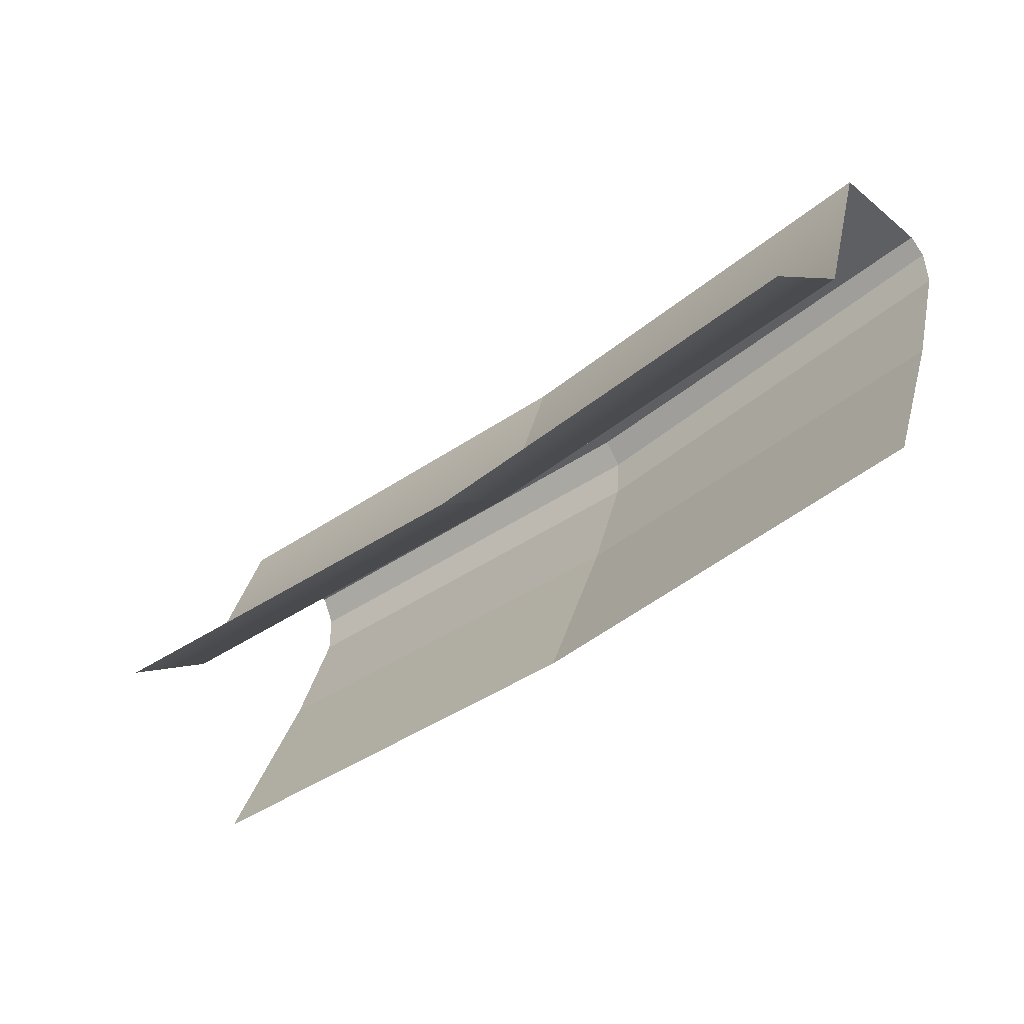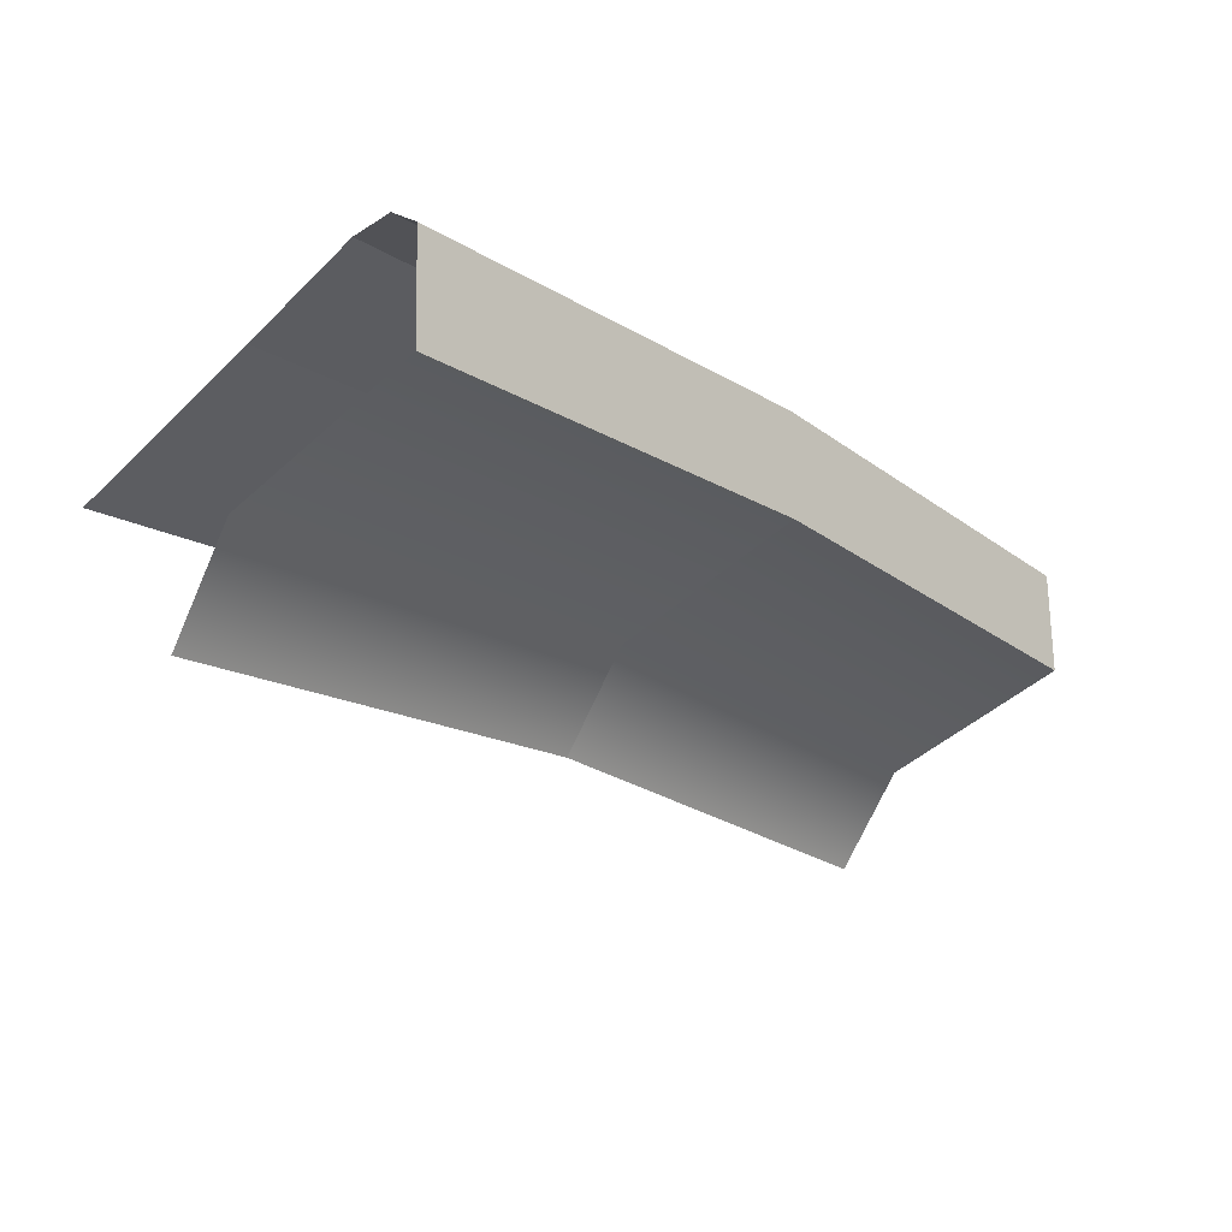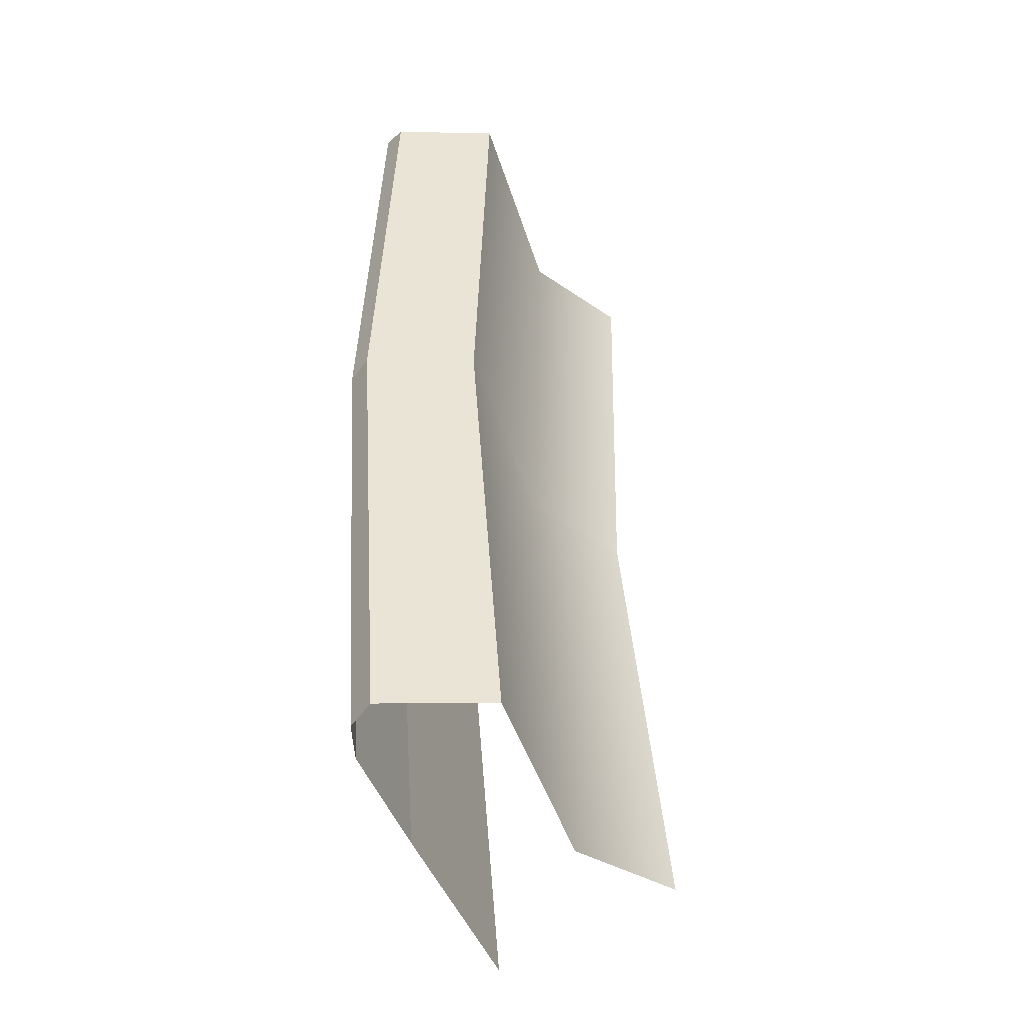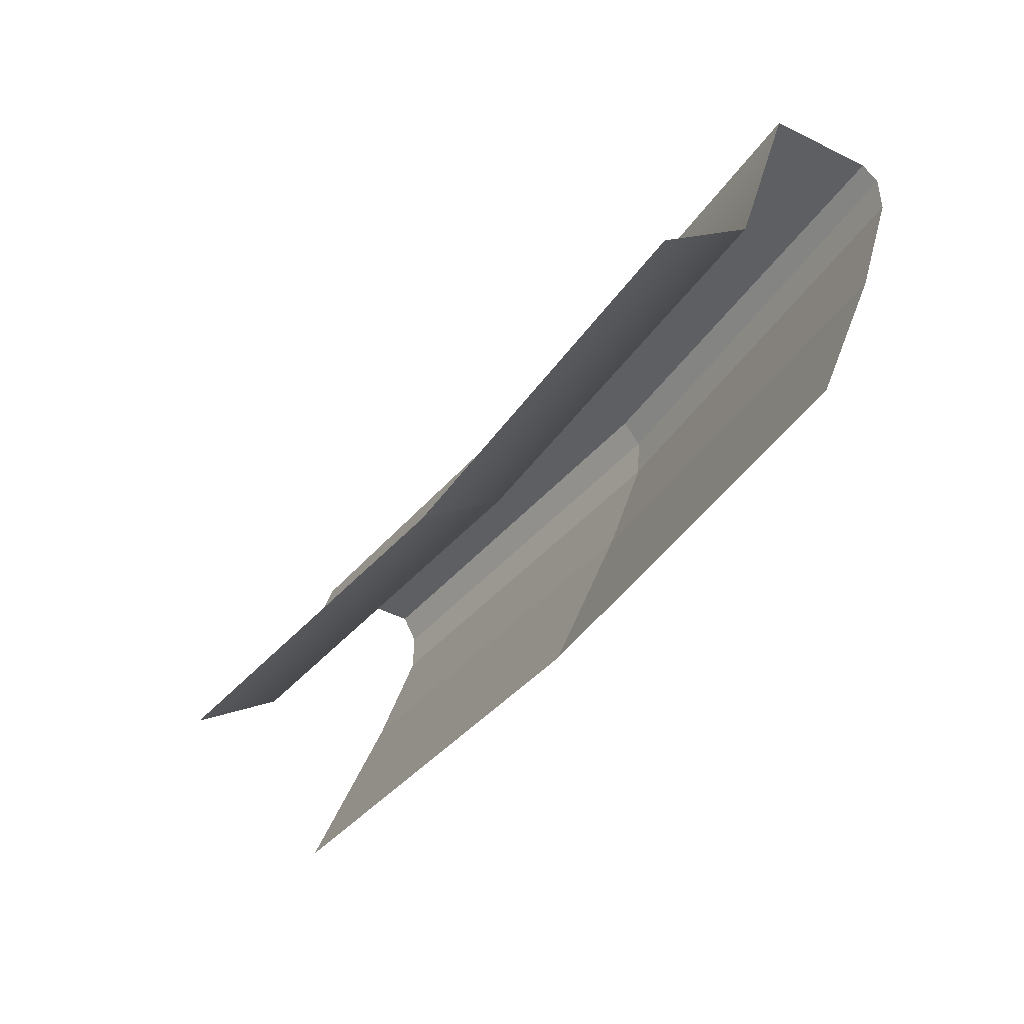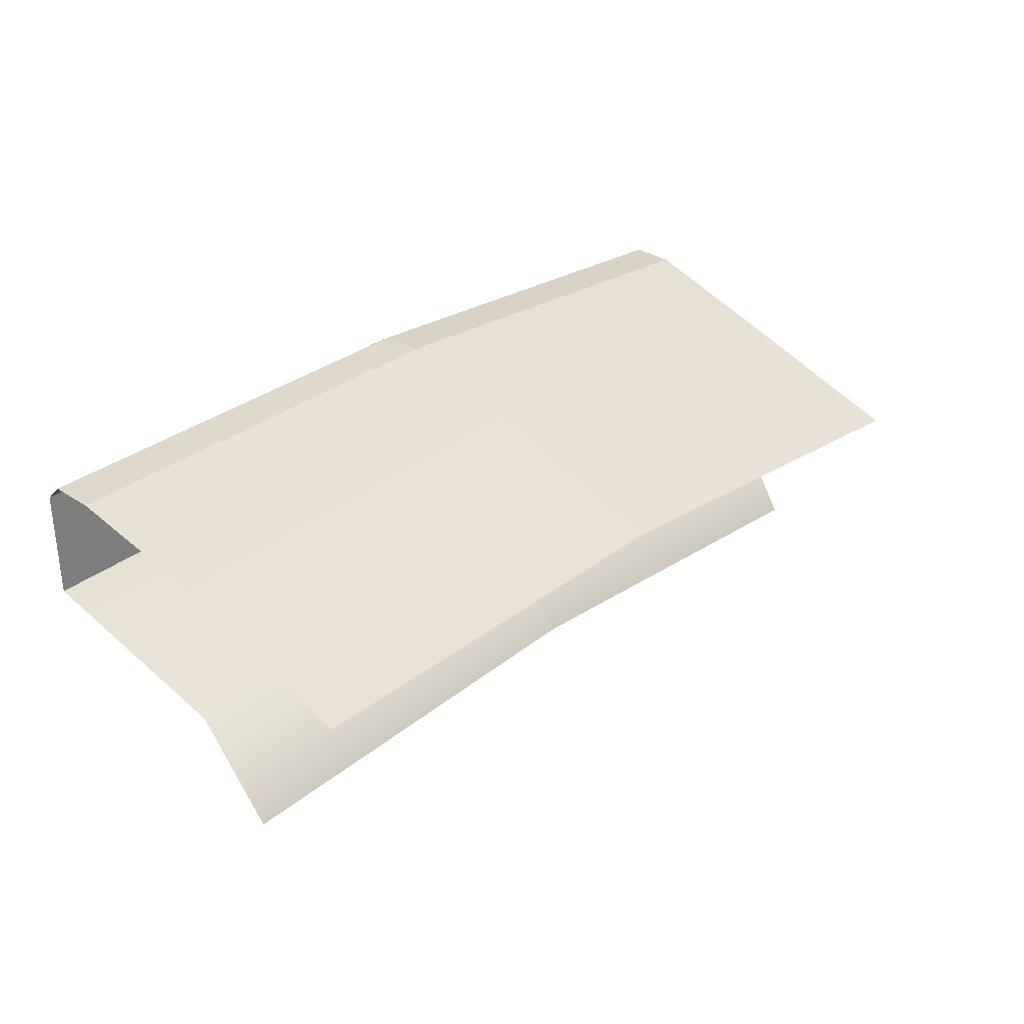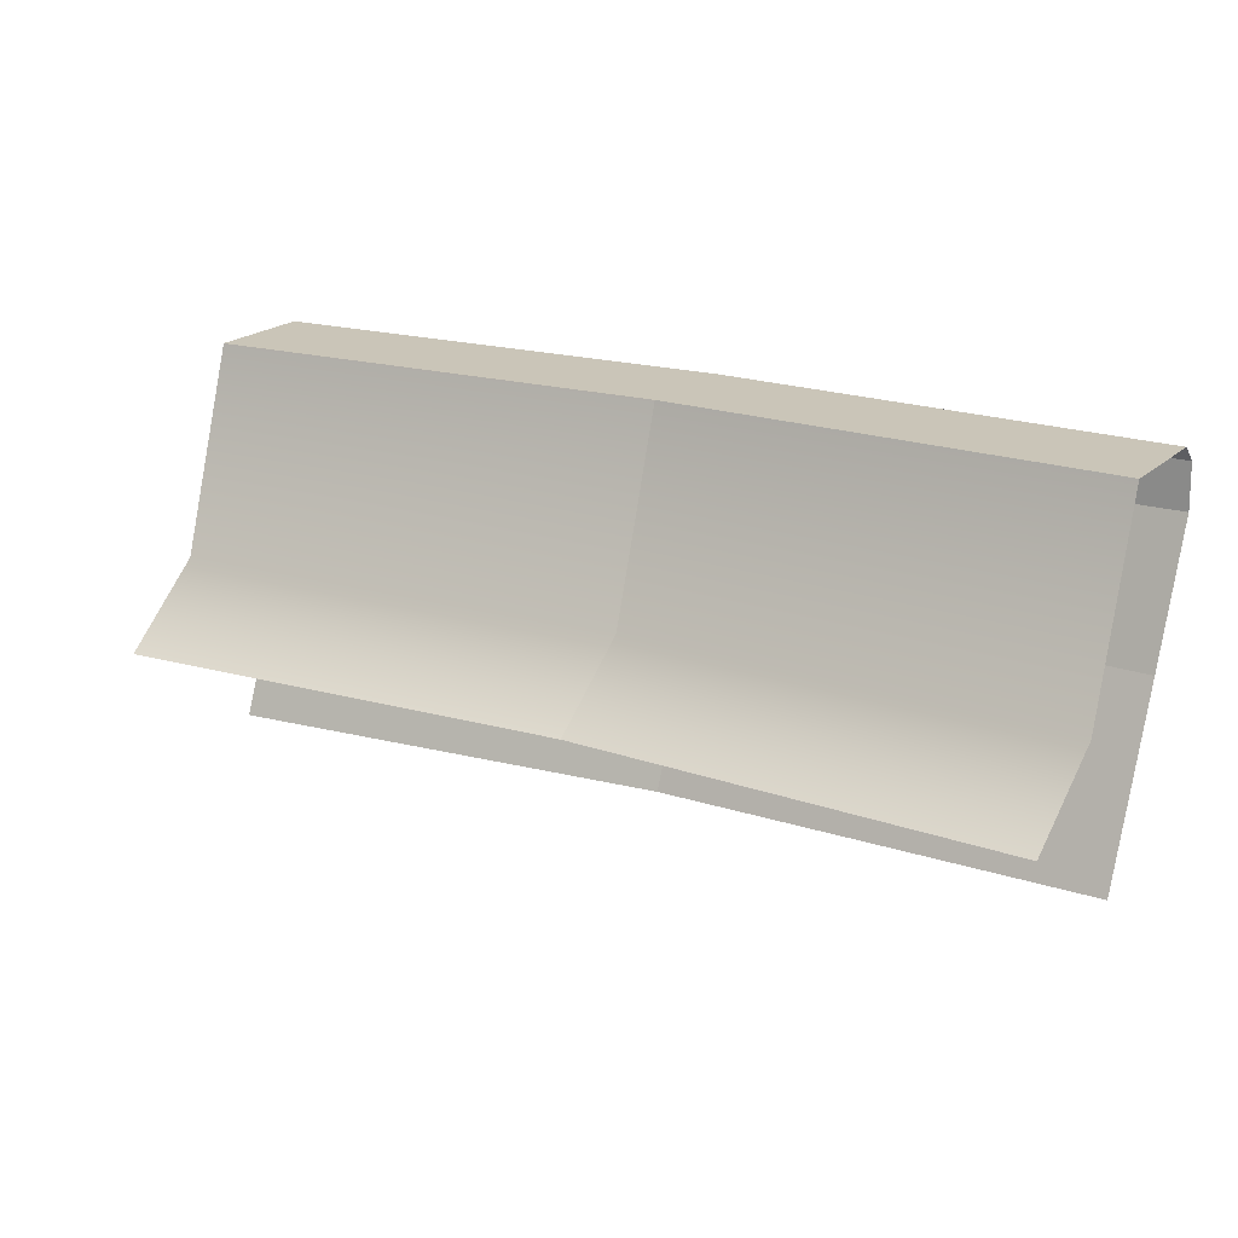
<metadata>
{"format":"obj","ext":"obj","renderer":"f3d","projection":"perspective","resolution":1024,"background":"white","views":[{"elev":-41.3,"azim":-134.9,"up":"+Y"},{"elev":-24.6,"azim":130.6,"up":"+Z"},{"elev":42.4,"azim":91.6,"up":"+Y"},{"elev":-40.8,"azim":-120.9,"up":"+Y"},{"elev":30.0,"azim":-50.1,"up":"+Z"},{"elev":20.4,"azim":-147.5,"up":"+Y"}]}
</metadata>
<code>
g Collider10
v -0.03455 0.4407 0.4313
v -1.193 0.4688 0.4214
v -1.192 0.5098 0.3805
v -0.03 0.5098 0.3871
v -0.03192 0.007503 0.3184
v -1.189 0.007503 0.3118
v -1.198 0.3553 0.4172
v -0.02886 0.3306 0.4281
v -0.03455 0.4407 0.4313
v -0.02886 0.3306 0.4281
v -1.198 0.3553 0.4172
v -1.193 0.4688 0.4214
v -1.189 0.5098 0.103
v -0.03 0.5098 0.3871
v -1.192 0.5098 0.3805
v -0.03209 0.5098 0.1028
v 1.186 0.5098 0.2759
v 1.175 0.5098 -0.009854
v -1.183 -0.187 -0.3002
v -0.03788 -0.187 -0.3046
v -0.03221 -0.0101 -0.06265
v -1.19 -0.009262 -0.0586
v -1.19 -0.009262 -0.0586
v -0.03221 -0.0101 -0.06265
v -0.03209 0.5098 0.1028
v -1.189 0.5098 0.103
v -0.03207 -0.4847 0.124
v -1.189 -0.4591 0.1246
v -1.189 0.007503 0.3118
v -0.03192 0.007503 0.3184
v 1.198 0.4455 0.322
v -0.03455 0.4407 0.4313
v -0.03 0.5098 0.3871
v 1.186 0.5098 0.2759
v 1.176 0.007503 0.2057
v -0.03192 0.007503 0.3184
v -0.02886 0.3306 0.4281
v 1.192 0.3306 0.3178
v -0.02886 0.3306 0.4281
v -0.03455 0.4407 0.4313
v 1.198 0.4455 0.322
v 1.192 0.3306 0.3178
v -0.03788 -0.187 -0.3046
v 1.15 -0.187 -0.4313
v 1.175 -0.01029 -0.1825
v -0.03221 -0.0101 -0.06265
v -0.03209 0.5098 0.1028
v -0.03221 -0.0101 -0.06265
v 1.175 -0.01029 -0.1825
v 1.175 0.5098 -0.009854
v -0.03207 -0.4847 0.124
v -0.03192 0.007503 0.3184
v 1.176 0.007503 0.2057
v 1.176 -0.5098 0.000194
g Collider10_0
f 3 2 1
f 4 3 1
f 7 6 5
f 8 7 5
f 11 10 9
f 12 11 9
f 15 14 13
f 14 16 13
f 14 17 16
f 17 18 16
f 21 20 19
f 22 21 19
f 25 24 23
f 26 25 23
f 29 28 27
f 30 29 27
f 33 32 31
f 34 33 31
f 37 36 35
f 38 37 35
f 41 40 39
f 42 41 39
f 45 44 43
f 46 45 43
f 49 48 47
f 50 49 47
f 53 52 51
f 54 53 51

</code>
